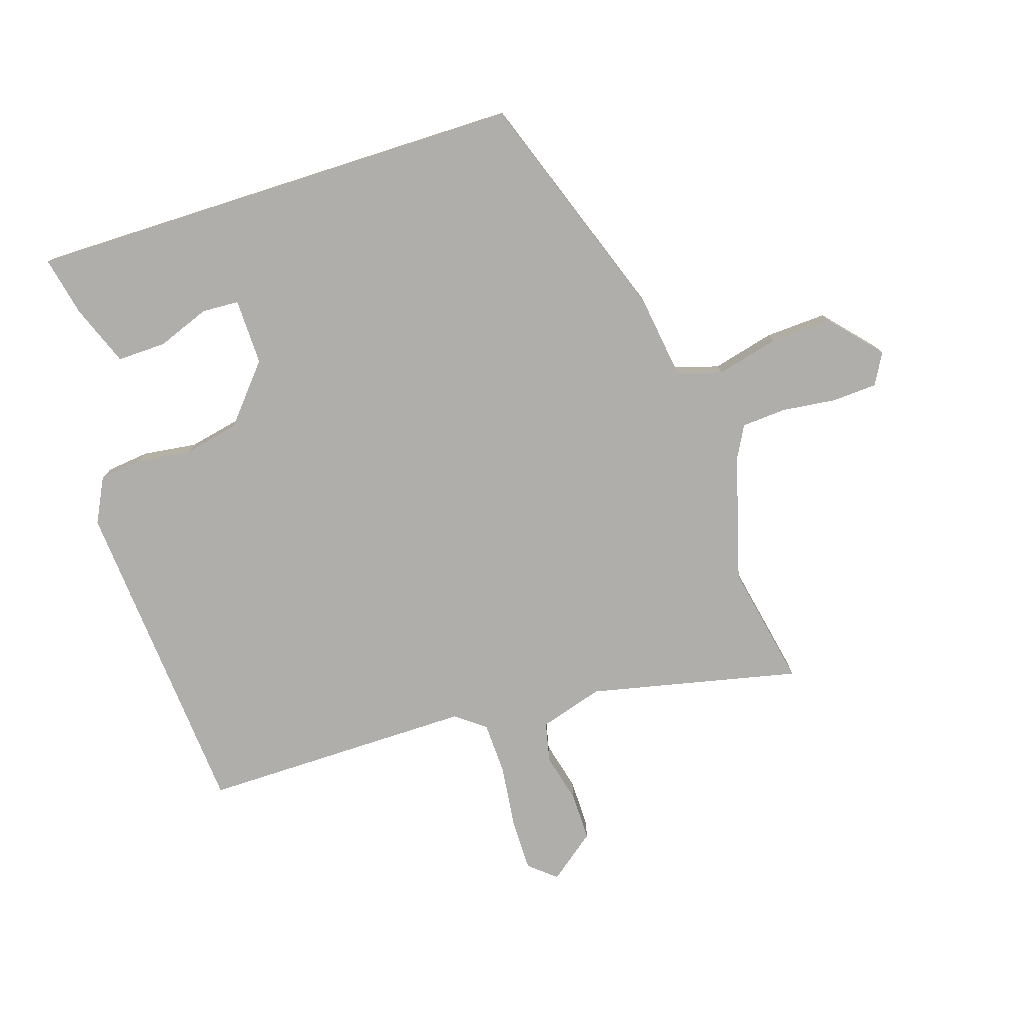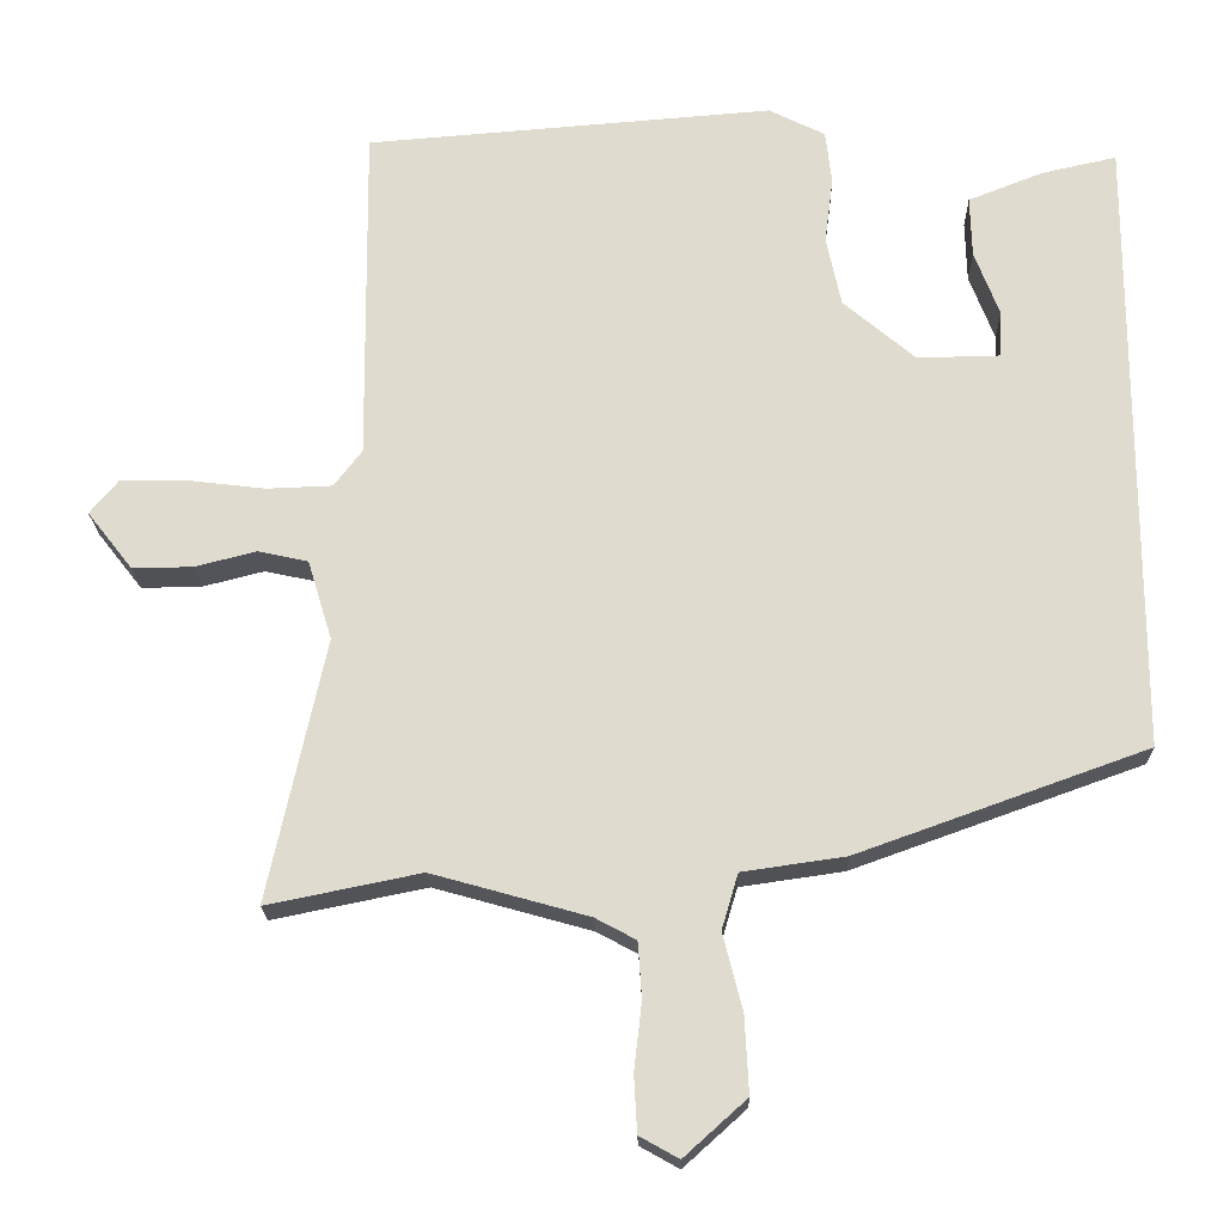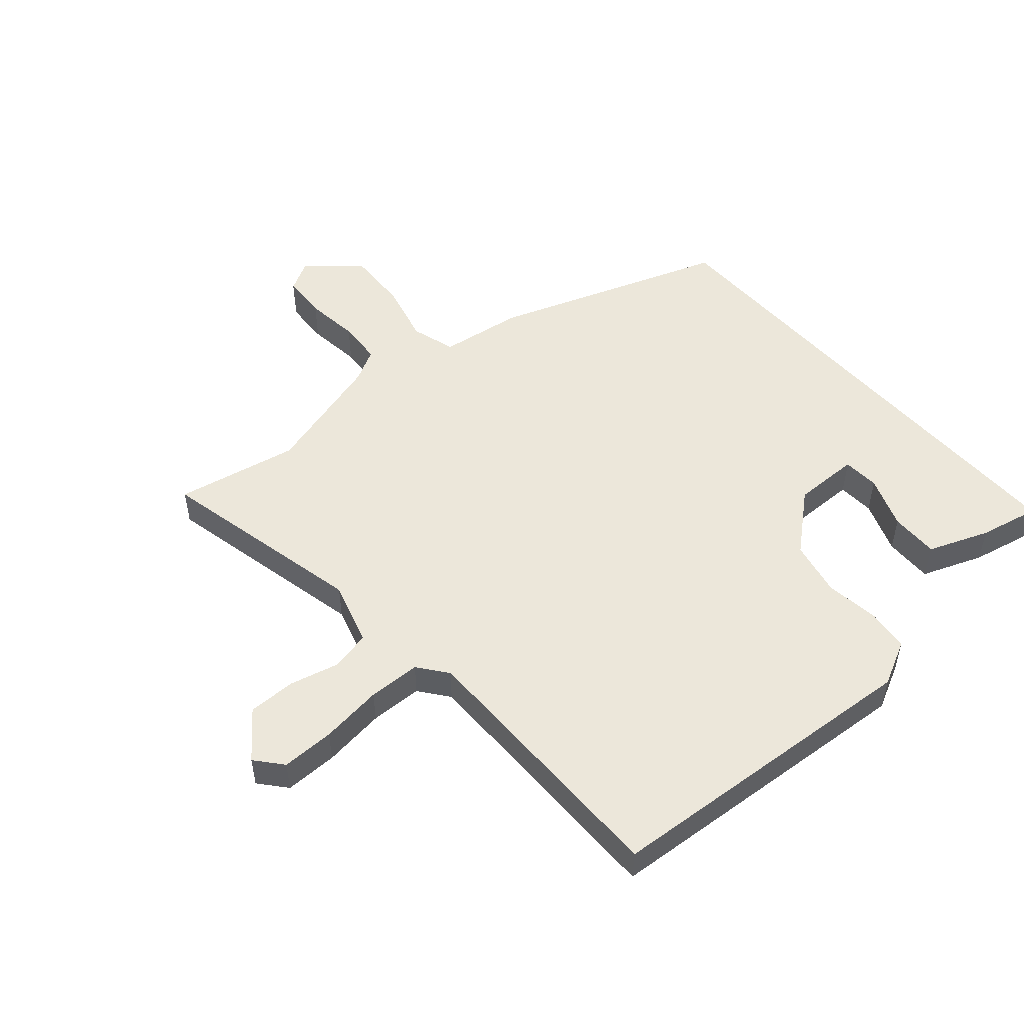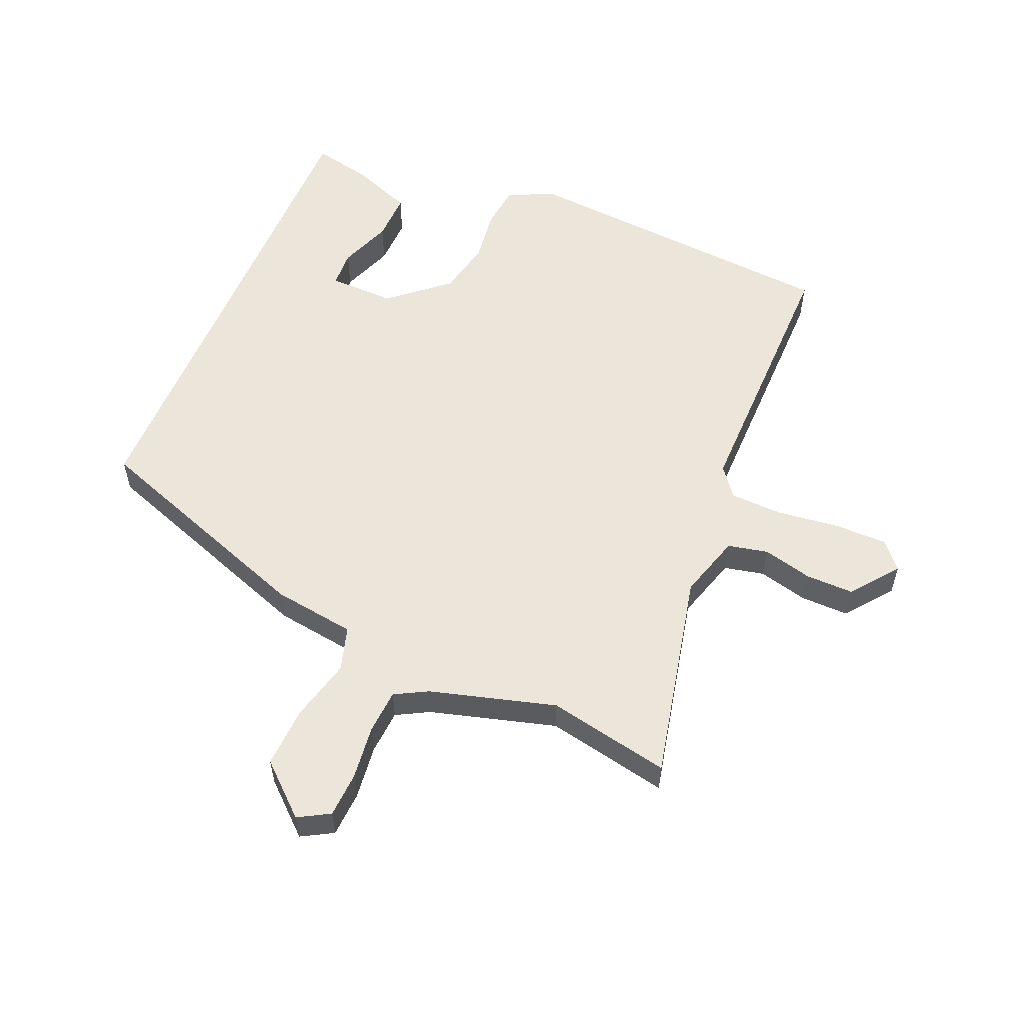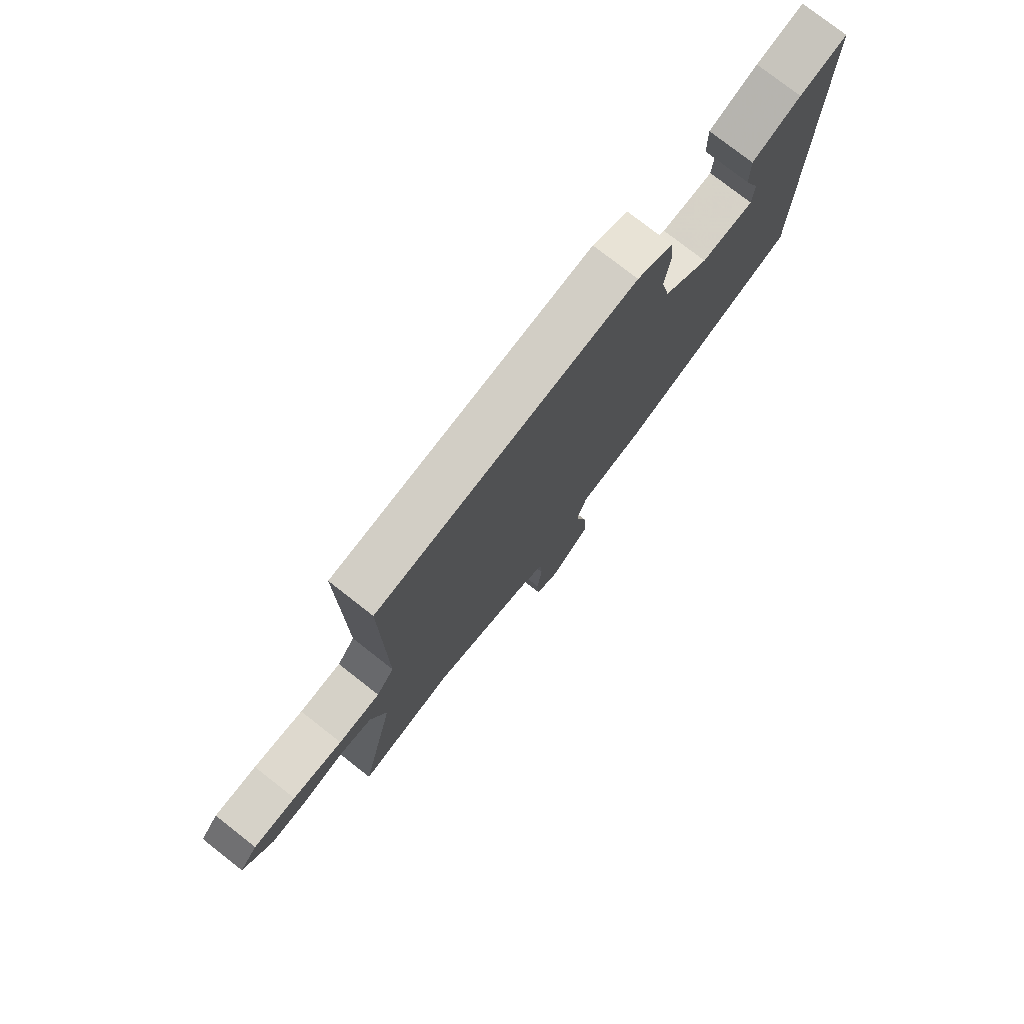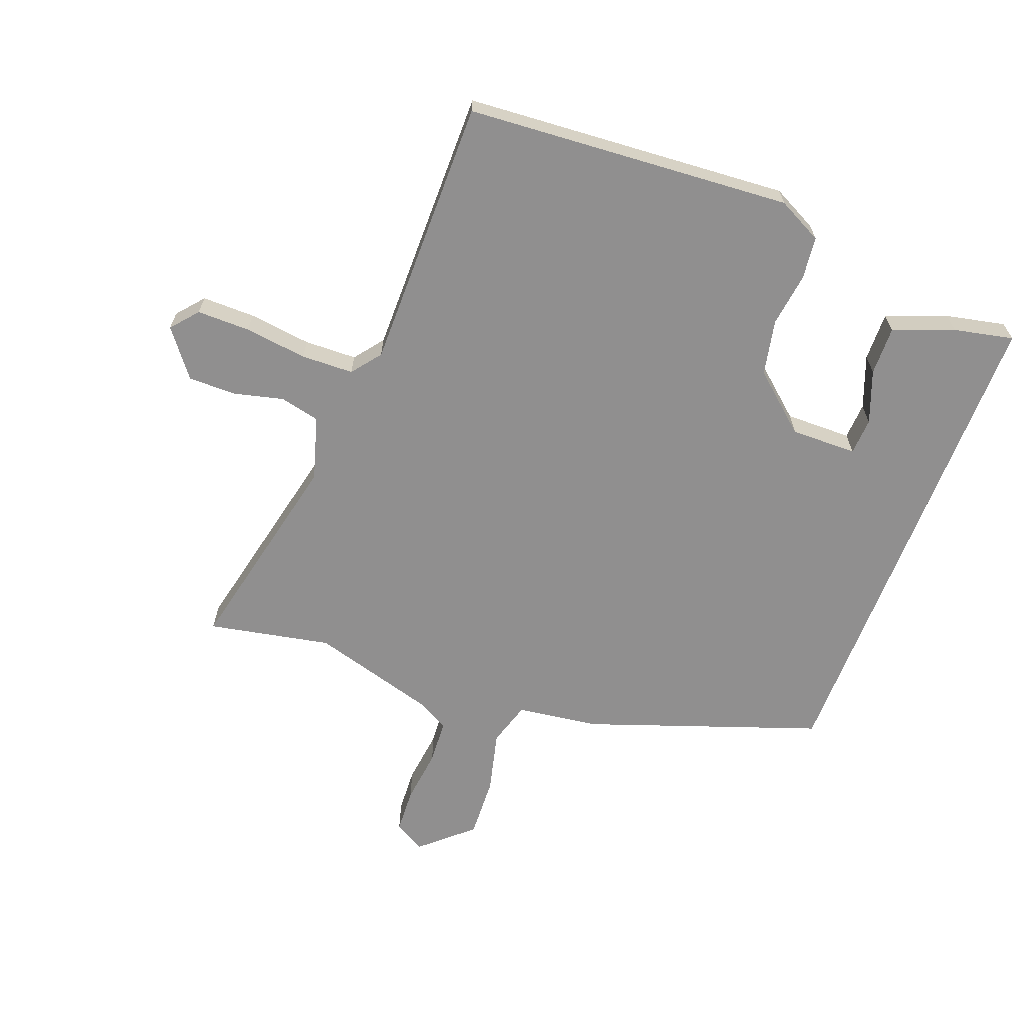
<metadata>
{"format":"obj","ext":"obj","renderer":"f3d","projection":"perspective","resolution":1024,"background":"white","views":[{"elev":-77.7,"azim":107.7,"up":"+Y"},{"elev":-20.0,"azim":1.3,"up":"+Z"},{"elev":51.6,"azim":-41.3,"up":"+Y"},{"elev":56.1,"azim":-157.2,"up":"+Y"},{"elev":77.5,"azim":-52.0,"up":"+Z"},{"elev":-65.4,"azim":-21.1,"up":"+Y"}]}
</metadata>
<code>
v 0.5 0.07 -0.324
v 0.13 0.07 -0.457
v -0.002 0.07 -0.476
v -0.023 0.07 -0.547
v 0.002 0.07 -0.646
v 0.007 0.07 -0.744
v -0.073 0.07 -0.816
v -0.123 0.07 -0.788
v -0.127 0.07 -0.716
v -0.117 0.07 -0.629
v -0.122 0.07 -0.558
v -0.174 0.07 -0.53
v -0.374 0.07 -0.474
v -0.57 0.07 -0.514
v -0.497 0.07 -0.178
v -0.528 0.07 -0.076
v -0.592 0.07 -0.062
v -0.671 0.07 -0.082
v -0.748 0.07 -0.083
v -0.806 0.07 -0.009
v -0.77 0.07 0.034
v -0.685 0.07 0.034
v -0.585 0.07 0.022
v -0.501 0.07 0.025
v -0.465 0.07 0.072
v -0.469 0.07 0.509
v 0.053 0.07 0.55
v 0.125 0.07 0.514
v 0.133 0.07 0.446
v 0.122 0.07 0.36
v 0.141 0.07 0.271
v 0.233 0.07 0.193
v 0.339 0.07 0.195
v 0.342 0.07 0.254
v 0.31 0.07 0.338
v 0.308 0.07 0.416
v 0.405 0.07 0.454
v 0.5 0.07 0.475
v 0.5 0 -0.324
v 0.13 0 -0.457
v -0.002 0 -0.476
v -0.023 0 -0.547
v 0.002 0 -0.646
v 0.007 0 -0.744
v -0.073 0 -0.816
v -0.123 0 -0.788
v -0.127 0 -0.716
v -0.117 0 -0.629
v -0.122 0 -0.558
v -0.174 0 -0.53
v -0.374 0 -0.474
v -0.57 0 -0.514
v -0.497 0 -0.178
v -0.528 0 -0.076
v -0.592 0 -0.062
v -0.671 0 -0.082
v -0.748 0 -0.083
v -0.806 0 -0.009
v -0.77 0 0.034
v -0.685 0 0.034
v -0.585 0 0.022
v -0.501 0 0.025
v -0.465 0 0.072
v -0.469 0 0.509
v 0.053 0 0.55
v 0.125 0 0.514
v 0.133 0 0.446
v 0.122 0 0.36
v 0.141 0 0.271
v 0.233 0 0.193
v 0.339 0 0.195
v 0.342 0 0.254
v 0.31 0 0.338
v 0.308 0 0.416
v 0.405 0 0.454
v 0.5 0 0.475
f 34 35 36 37
f 33 34 37 38
f 27 28 29 30
f 25 26 27 30
f 24 25 30 31
f 20 21 22 23
f 20 23 24
f 17 18 19 20
f 16 17 20 24
f 15 16 24 31
f 13 14 15 31
f 7 8 9 10
f 7 10 11
f 4 5 6 7
f 4 7 11
f 3 4 11 12
f 33 38 1 2
f 32 33 2 3
f 13 31 32
f 3 12 13 32
f 75 74 73 72
f 76 75 72 71
f 68 67 66 65
f 68 65 64 63
f 69 68 63 62
f 61 60 59 58
f 62 61 58
f 58 57 56 55
f 62 58 55 54
f 69 62 54 53
f 69 53 52 51
f 48 47 46 45
f 49 48 45
f 45 44 43 42
f 49 45 42
f 50 49 42 41
f 40 39 76 71
f 41 40 71 70
f 70 69 51
f 70 51 50 41
f 1 39 40 2
f 2 40 41 3
f 3 41 42 4
f 4 42 43 5
f 5 43 44 6
f 6 44 45 7
f 7 45 46 8
f 8 46 47 9
f 9 47 48 10
f 10 48 49 11
f 11 49 50 12
f 12 50 51 13
f 13 51 52 14
f 14 52 53 15
f 15 53 54 16
f 16 54 55 17
f 17 55 56 18
f 18 56 57 19
f 19 57 58 20
f 20 58 59 21
f 21 59 60 22
f 22 60 61 23
f 23 61 62 24
f 24 62 63 25
f 25 63 64 26
f 26 64 65 27
f 27 65 66 28
f 28 66 67 29
f 29 67 68 30
f 30 68 69 31
f 31 69 70 32
f 32 70 71 33
f 33 71 72 34
f 34 72 73 35
f 35 73 74 36
f 36 74 75 37
f 37 75 76 38
f 38 76 39 1

</code>
